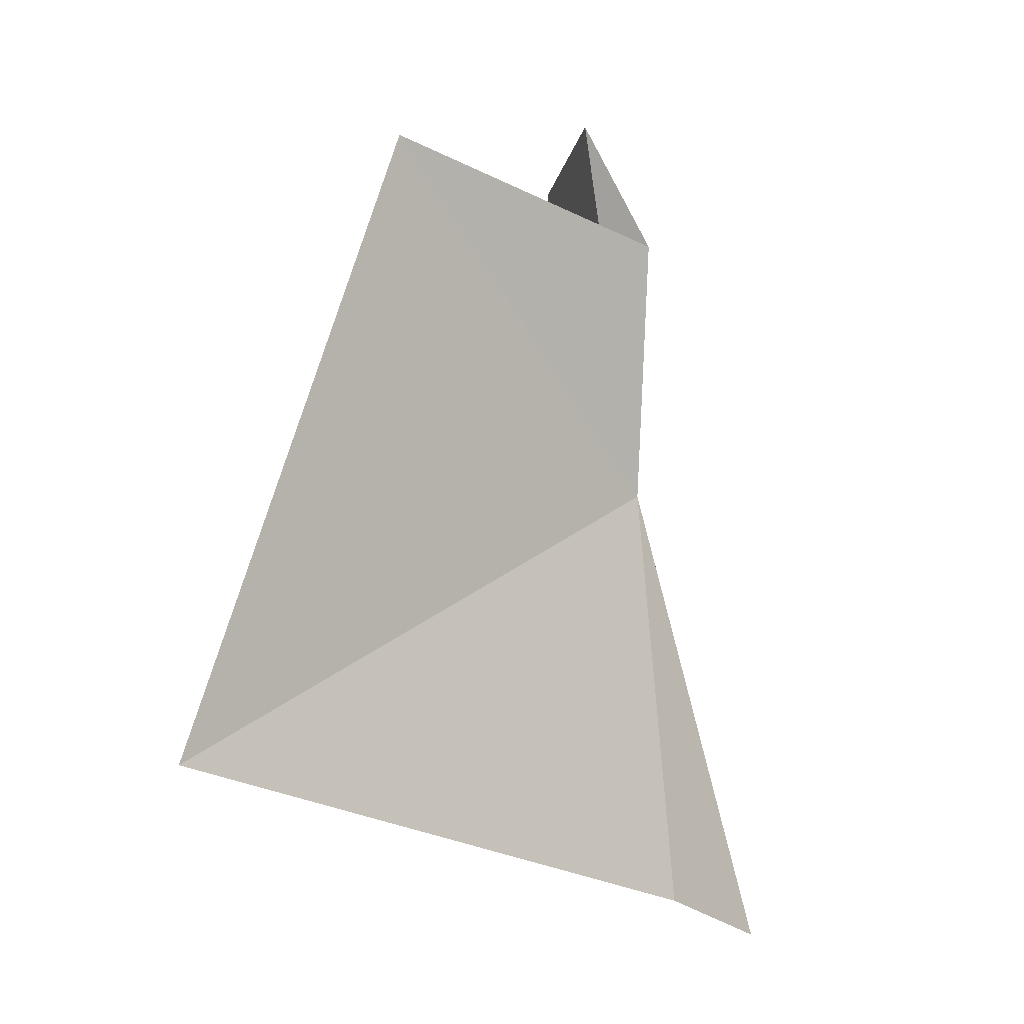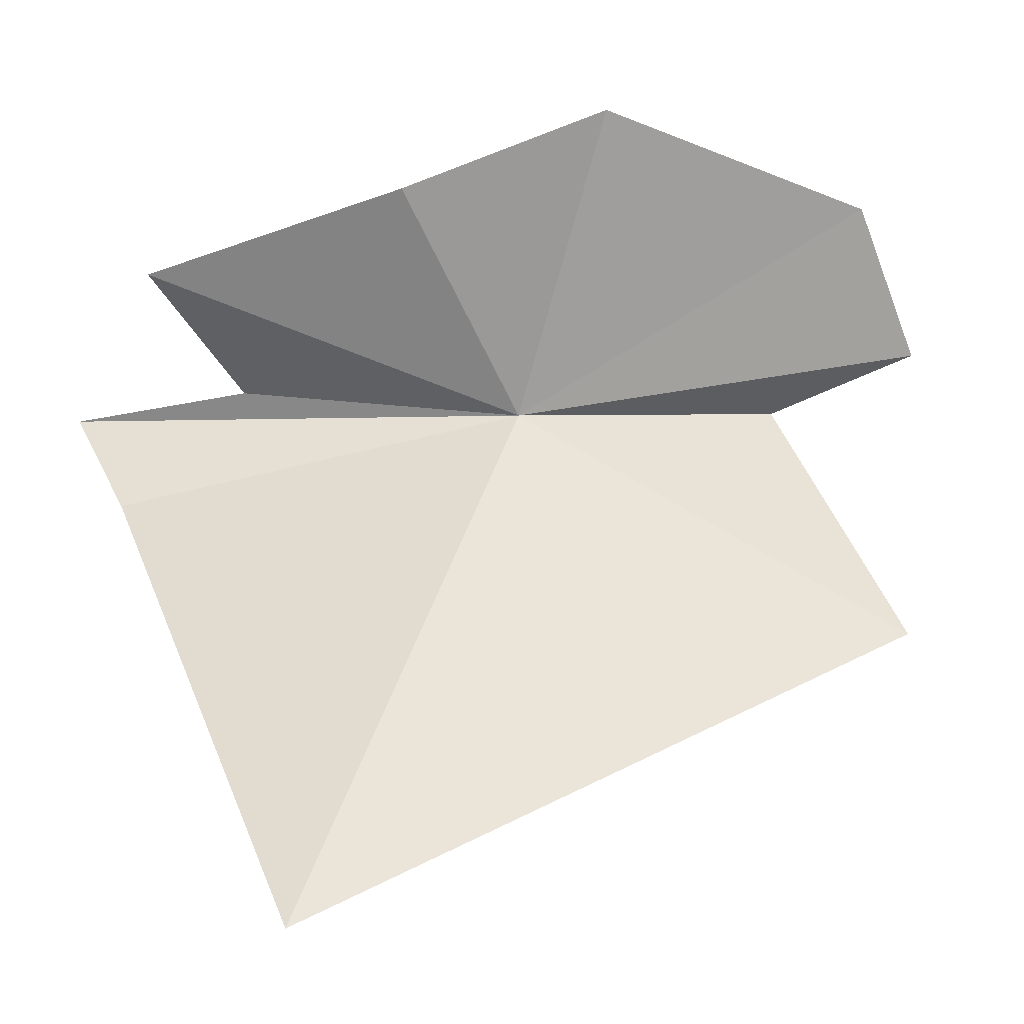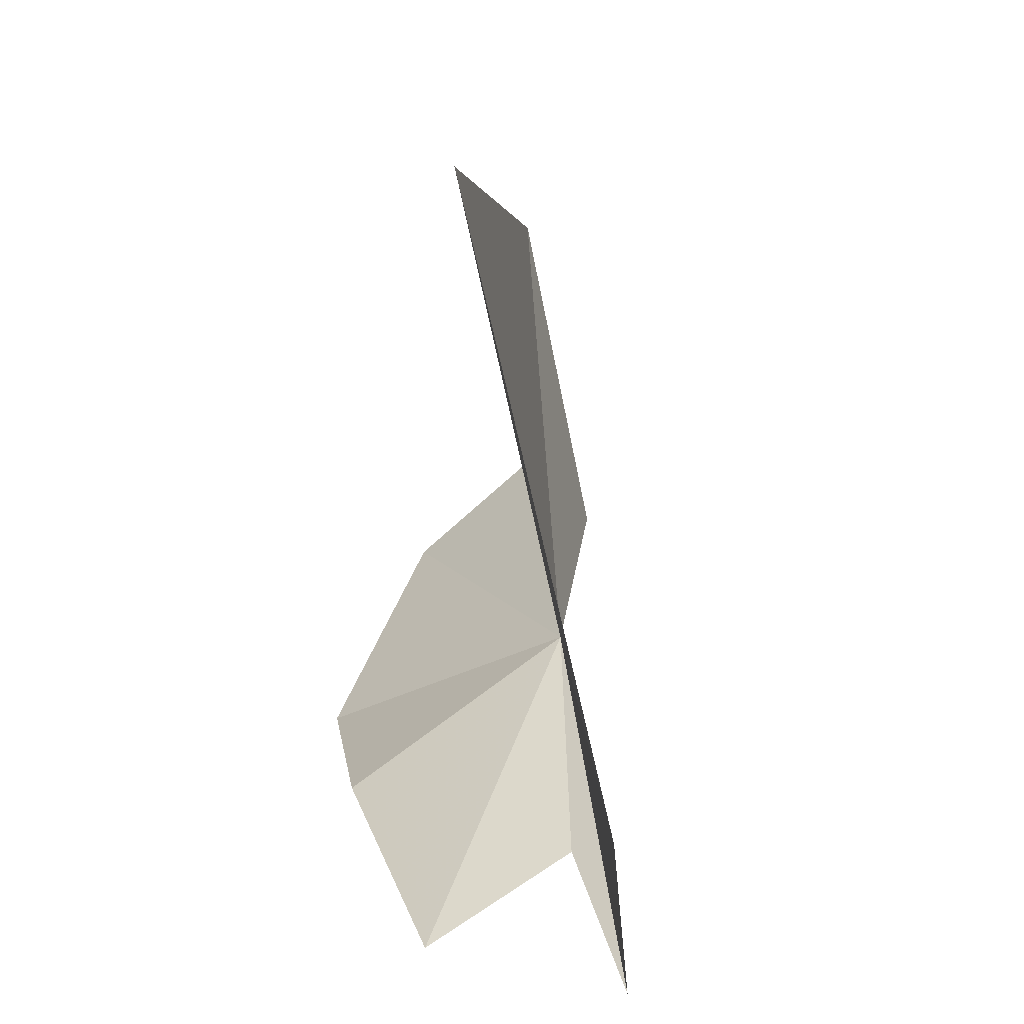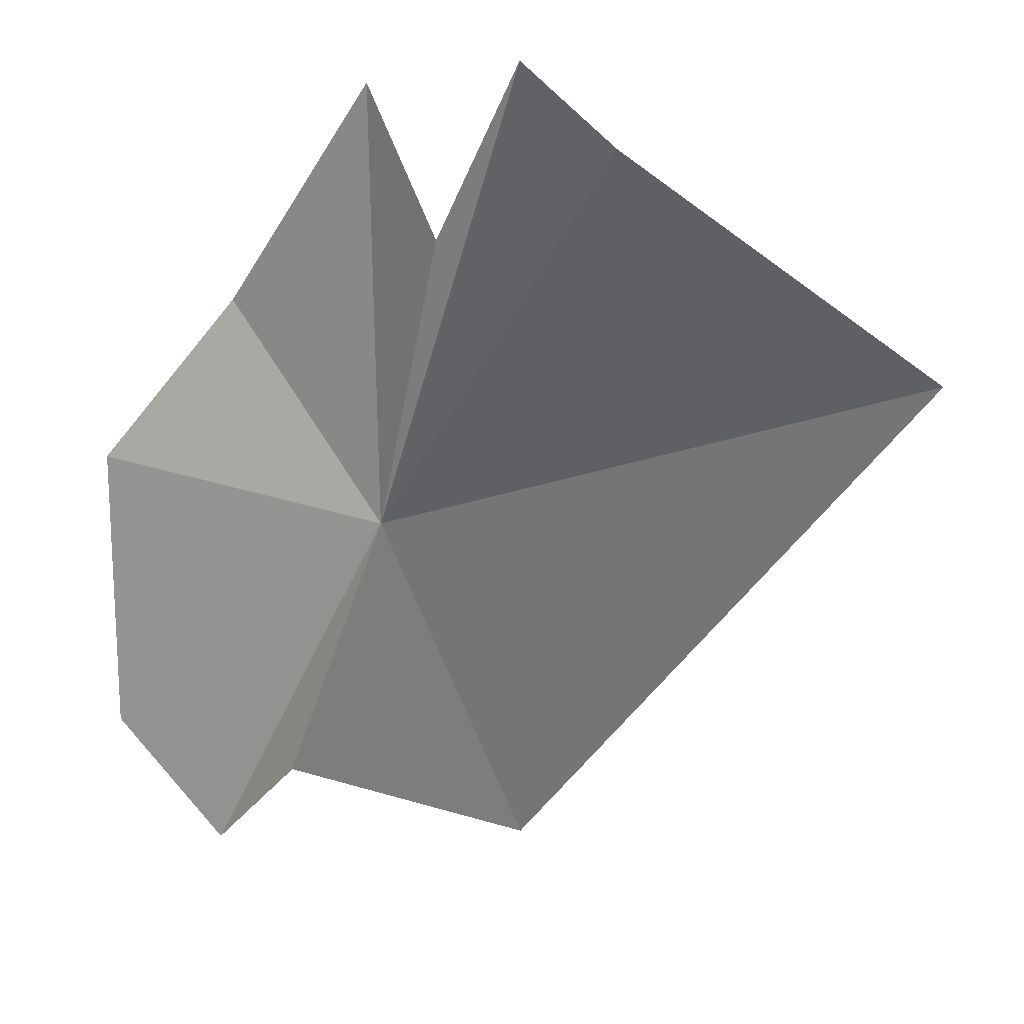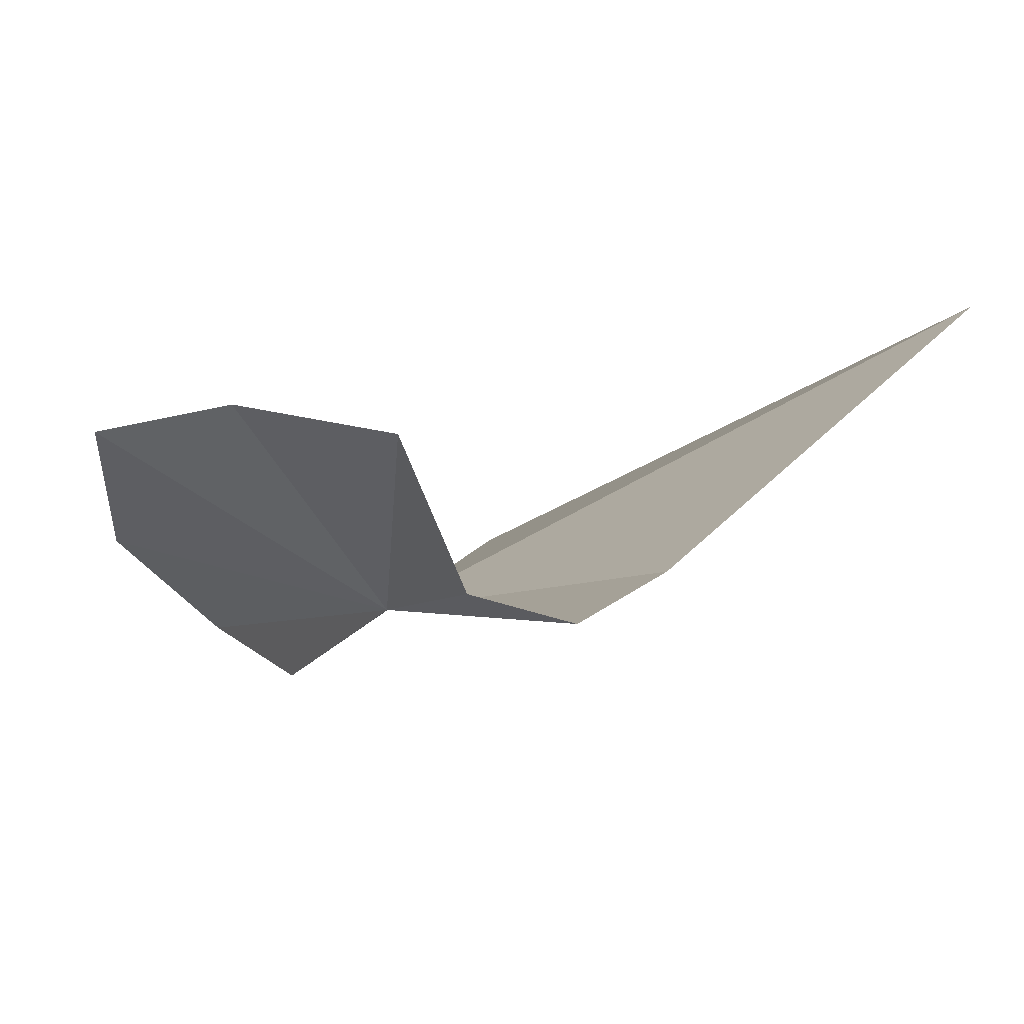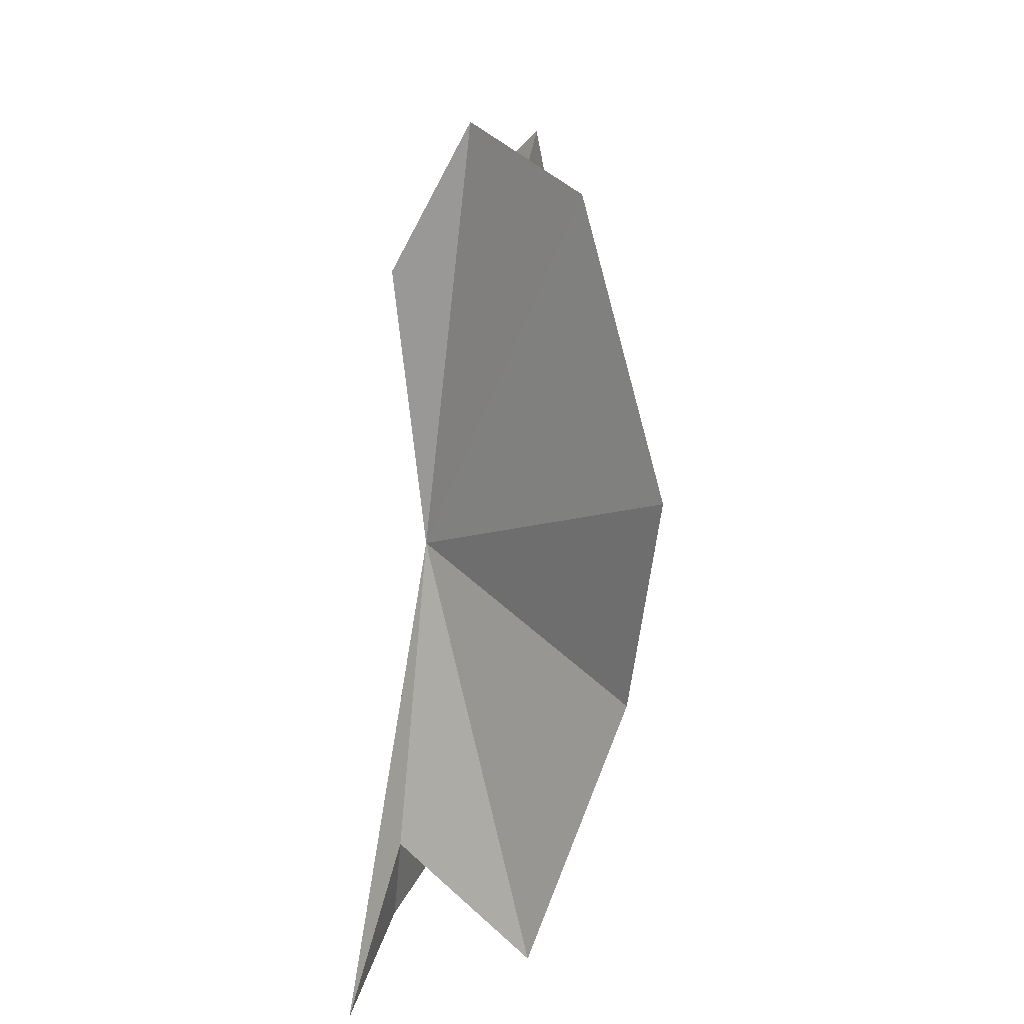
<metadata>
{"format":"obj","ext":"obj","renderer":"f3d","projection":"perspective","resolution":1024,"background":"white","views":[{"elev":-7.9,"azim":-76.0,"up":"+Z"},{"elev":77.2,"azim":-100.4,"up":"+Y"},{"elev":-68.0,"azim":-112.5,"up":"+Z"},{"elev":-67.2,"azim":151.4,"up":"+Y"},{"elev":-13.7,"azim":146.3,"up":"+Y"},{"elev":23.8,"azim":79.5,"up":"+Z"}]}
</metadata>
<code>
v 2.77 37.32 19.41
v 2.944 37.23 18.86
v 2.979 37.12 18.49
v 3.165 37.44 18.72
v 2.999 37.56 20.14
v 3.263 37.65 19.67
v 2.134 37.65 20.03
v 1.788 37.94 18.82
v 2.748 37.24 18.57
v 3.188 37.62 19.25
v 2.691 37.27 19.93
v 2.724 37.42 20.21
f 1 2 3
f 1 4 2
f 1 5 6
f 1 8 7
f 1 3 9
f 1 6 10
f 1 11 12
f 1 10 4
f 1 9 8
f 1 7 11
f 1 12 5

</code>
